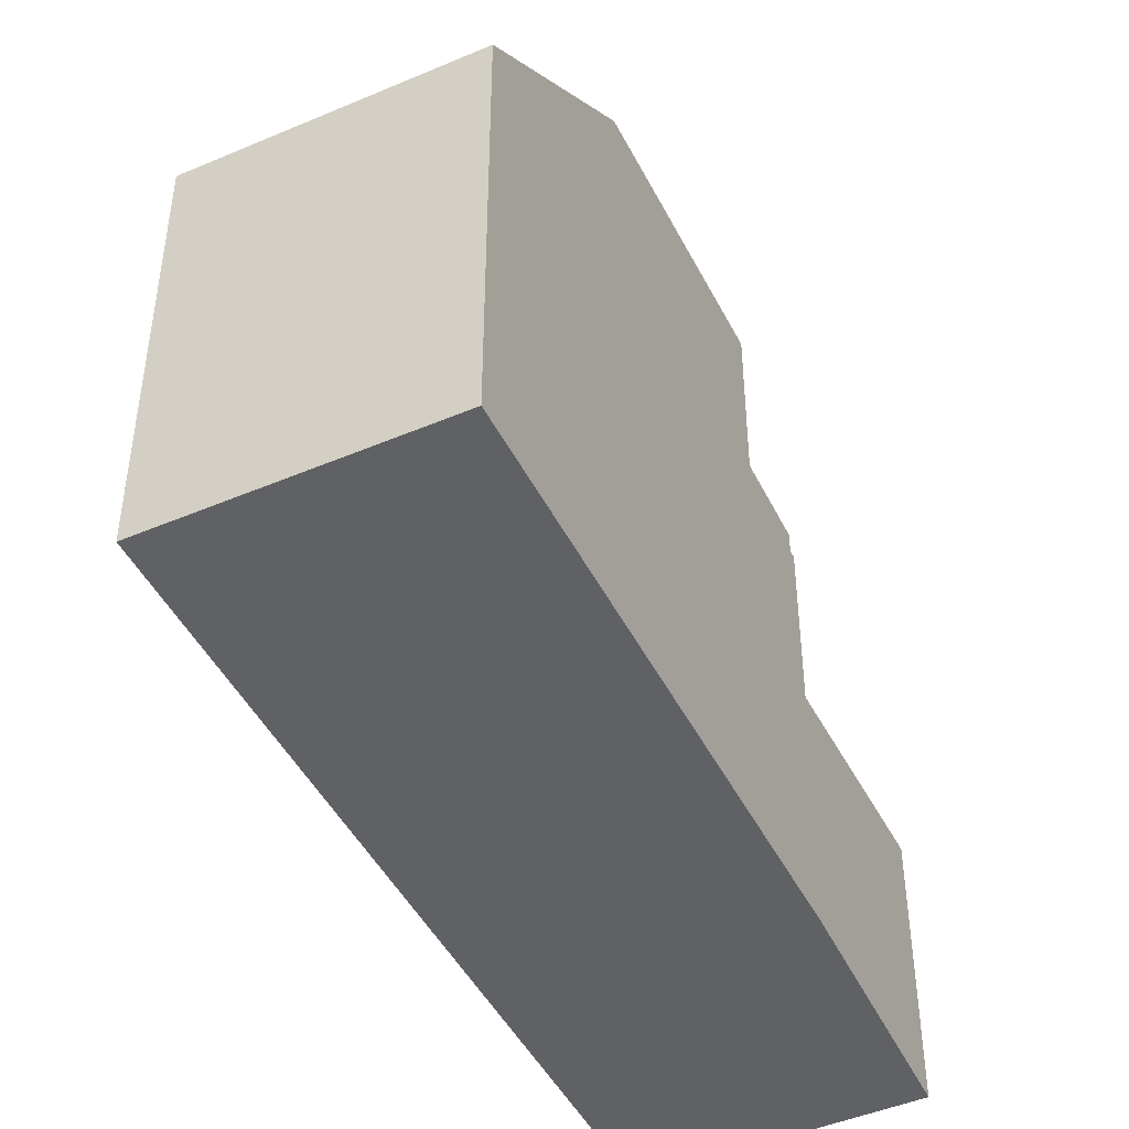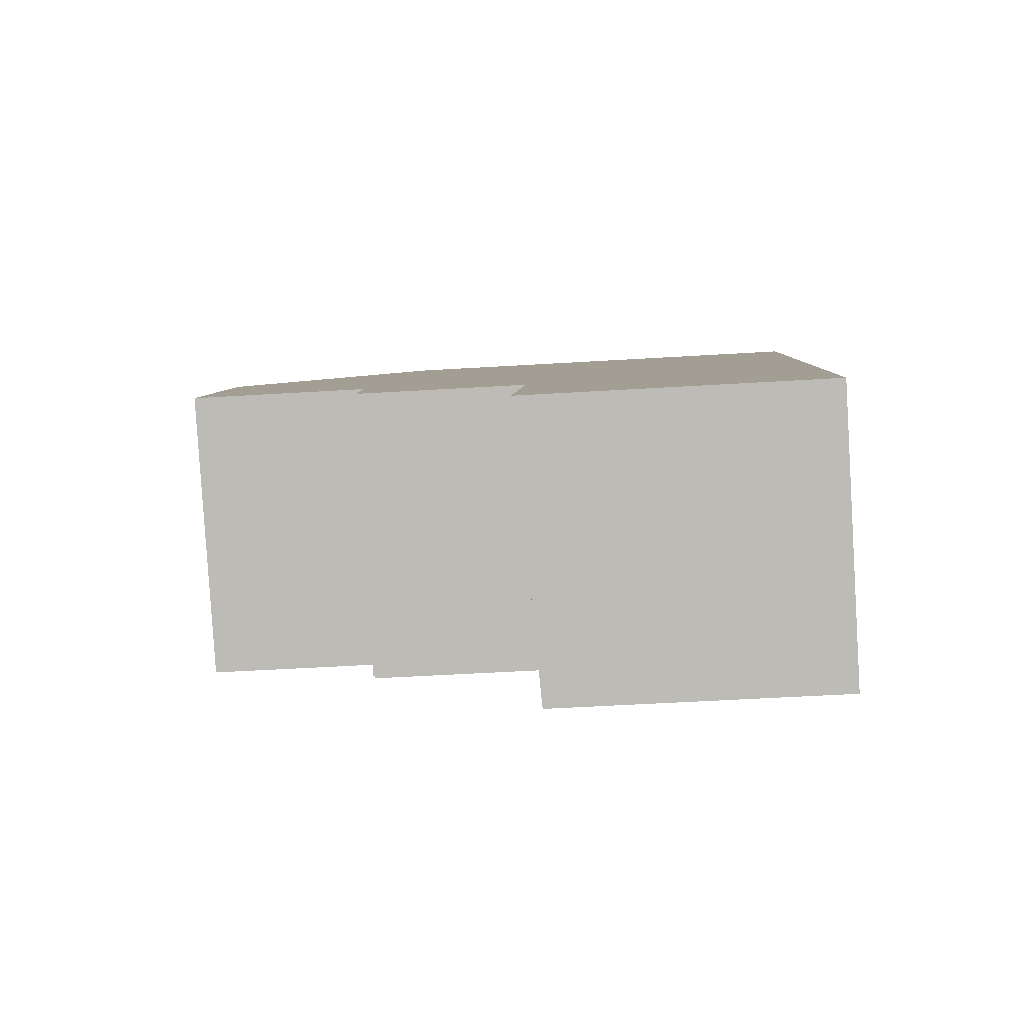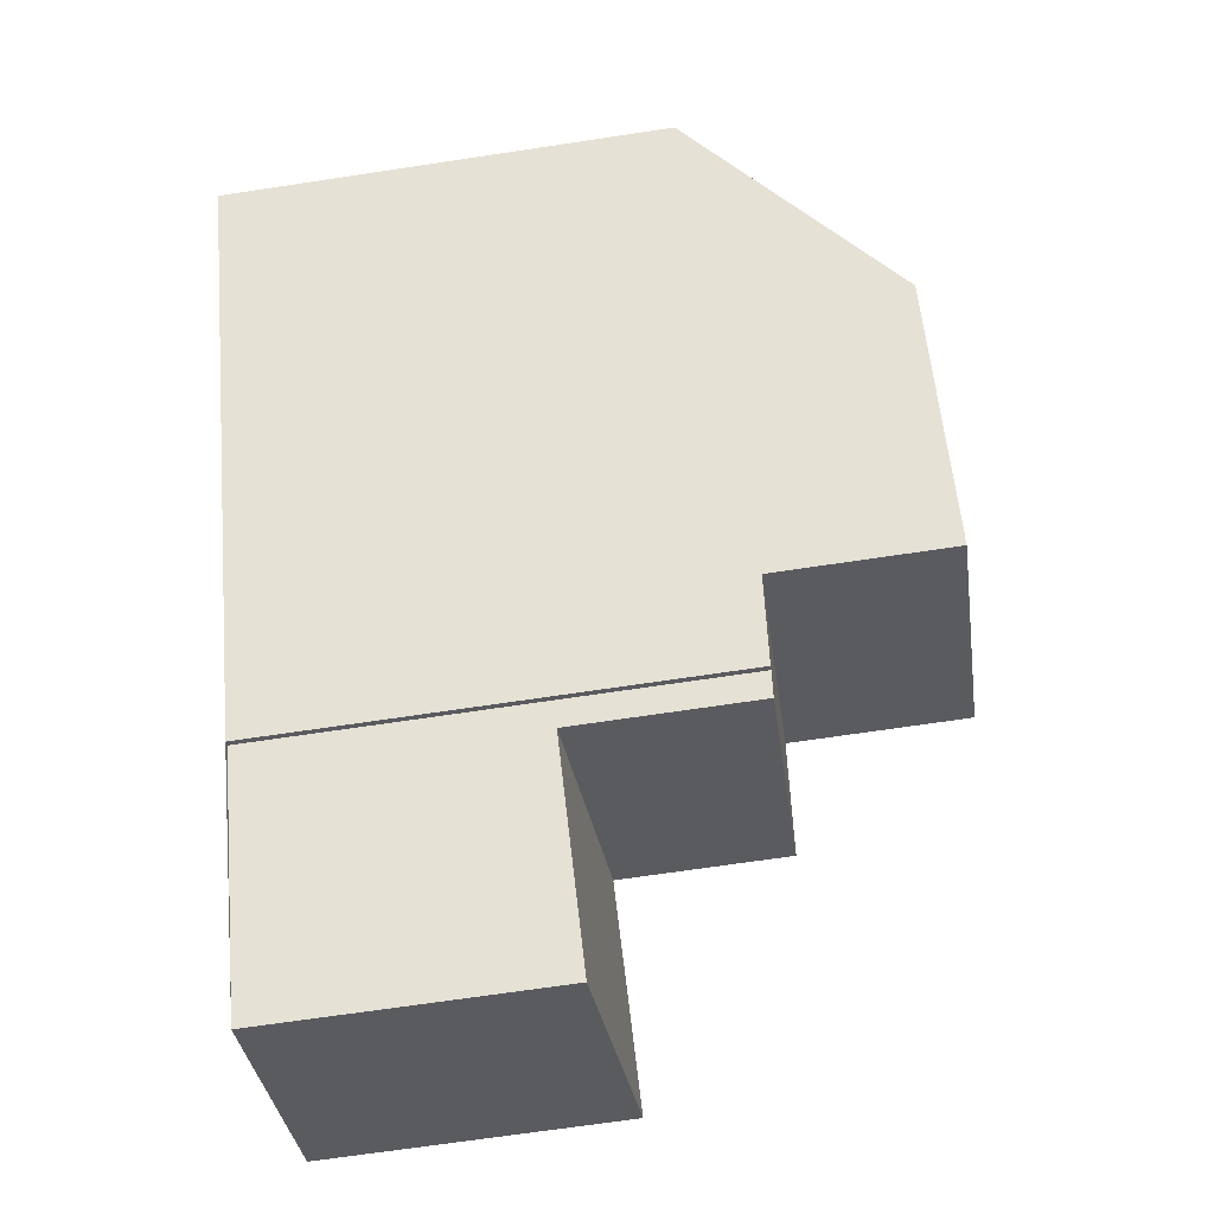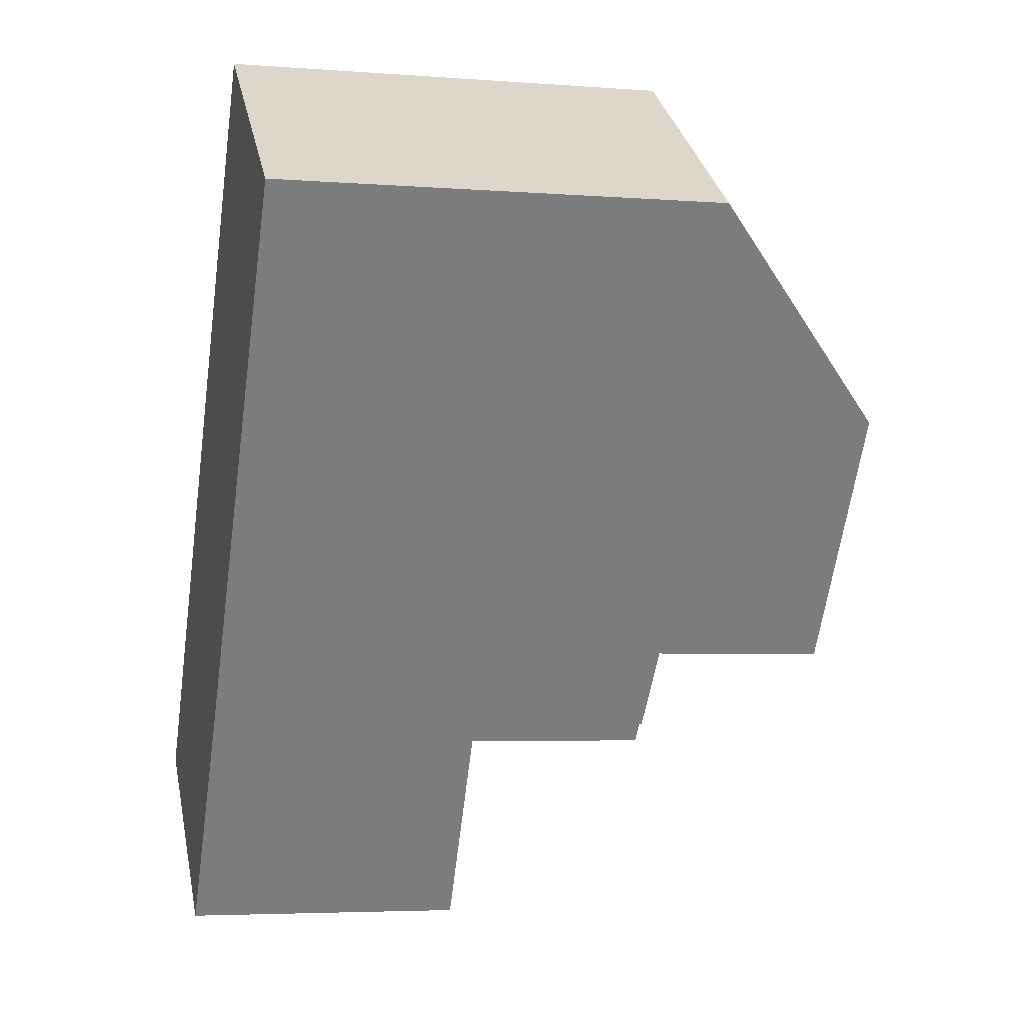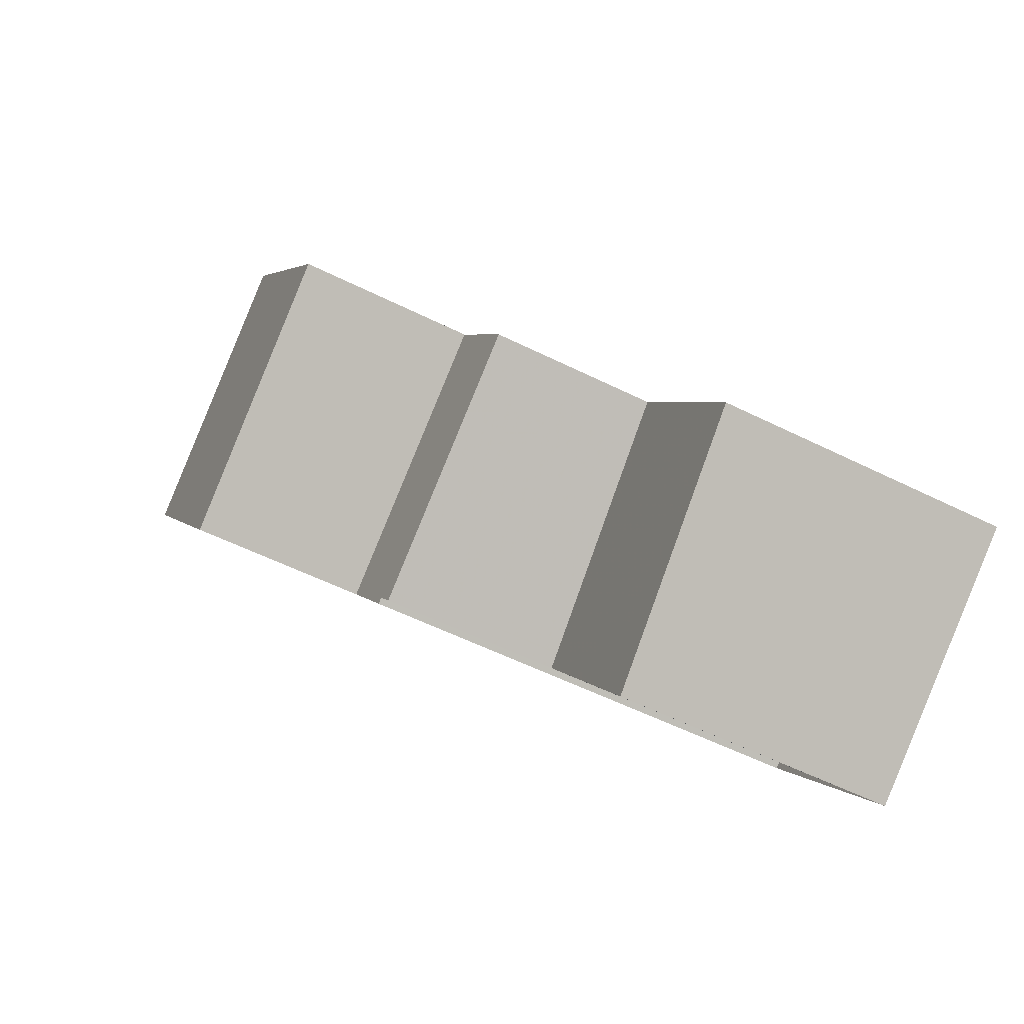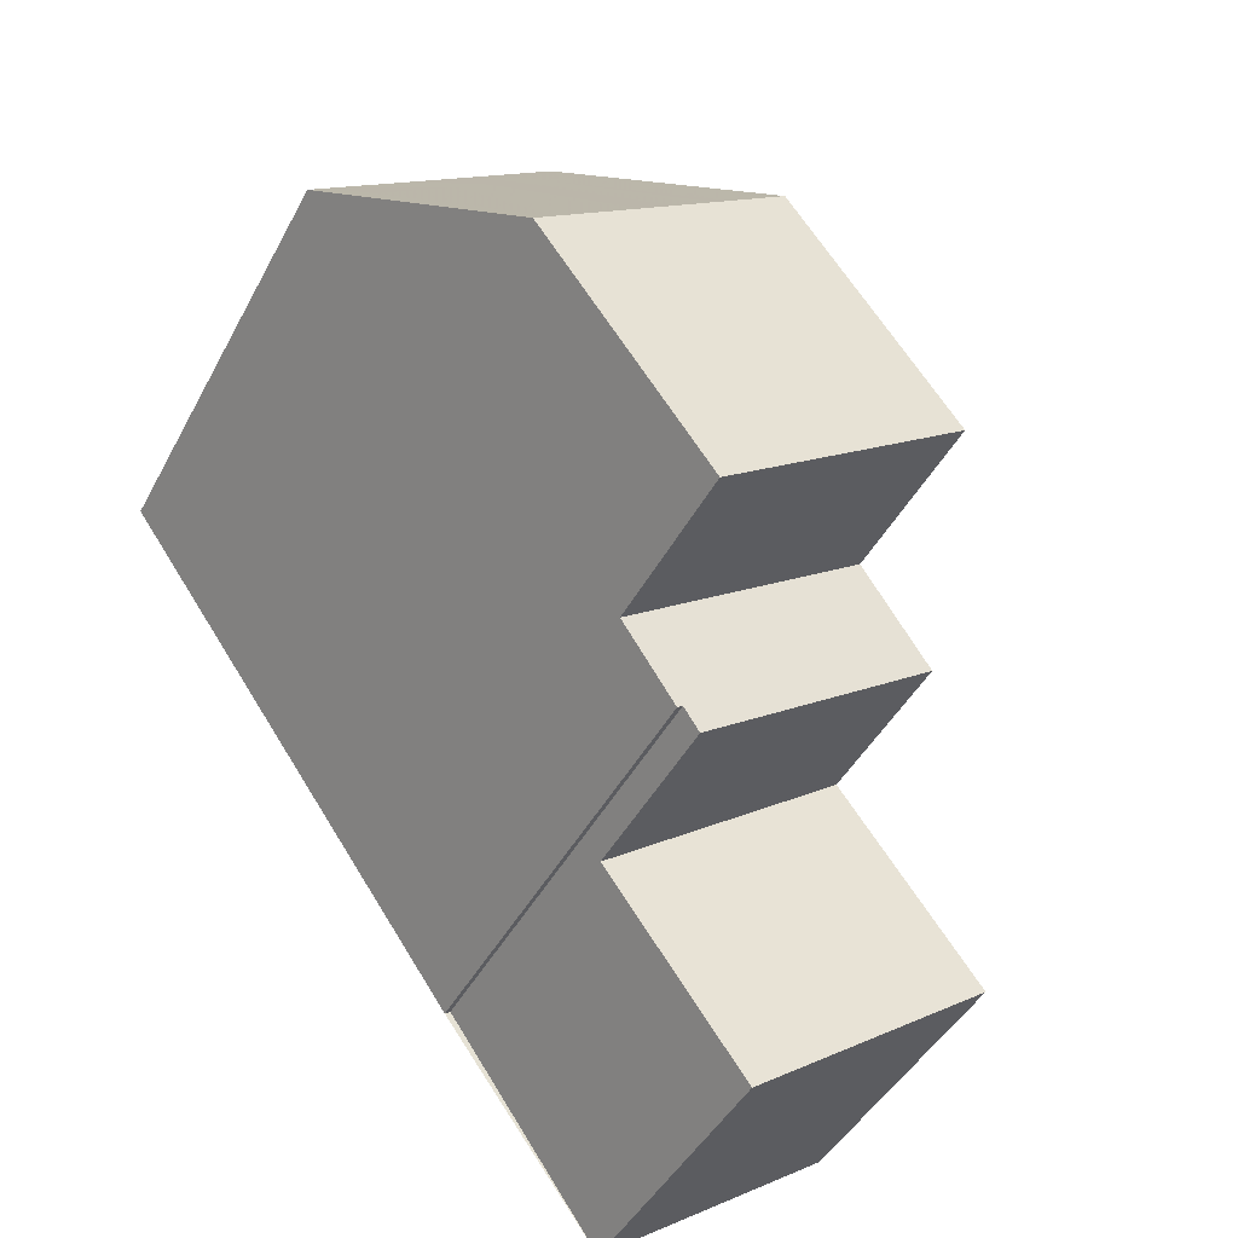
<metadata>
{"format":"obj","ext":"obj","renderer":"f3d","projection":"perspective","resolution":1024,"background":"white","views":[{"elev":-46.6,"azim":-118.8,"up":"+Z"},{"elev":-49.4,"azim":93.9,"up":"+Y"},{"elev":-68.3,"azim":-81.4,"up":"+Y"},{"elev":-4.5,"azim":-103.9,"up":"+Y"},{"elev":-54.7,"azim":62.1,"up":"+Y"},{"elev":-44.1,"azim":-26.4,"up":"+Y"}]}
</metadata>
<code>
v -14.24 193.6 -0.2314
v -17.34 191.4 -0.2217
v -10.72 182.3 -2.278
v -7.713 184.4 -2.108
v -12.75 185 0.0287
v -12.68 185 0.02873
v -15.59 189 2.326
v -12.47 191.1 2.368
v -12.51 191.1 2.367
v -15.33 189.2 2.329
v -14.31 189.9 2.343
v -12.47 191.1 2.368
v -15.59 189 2.326
v -10.36 188.1 2.388
v -13.44 186 2.347
v -11.08 182.8 -2.293
v -8.071 184.9 -2.123
v -12.48 184.7 -2.351
v -9.471 186.9 -2.18
v -16.98 190.9 0.3094
v -13.87 193.1 0.31
v -9.471 186.9 0.01608
v -12.48 184.7 0.0151
v -13.44 186 0.07462
v -10.36 188.1 0.07546
v -12.51 191.1 2.367
v -14.28 193.6 -0.2313
v -13.91 193.1 0.31
v -9.509 186.9 0.01606
v -9.509 186.9 -2.183
v -10.4 188.1 2.388
v -8.109 184.9 -2.125
v -7.751 184.4 -2.11
v -10.4 188.1 0.07545
v -13.2 186.1 2.35
v -10.91 182.9 -2.283
v -10.55 182.4 -2.268
v -13.2 186.1 0.07469
v -15.33 189.2 2.329
v -17.08 191.6 -0.2226
v -16.71 191.1 0.3095
v -12.3 184.9 0.01516
v -12.3 184.9 -2.341
v -10.32 188.1 0.07287
v -10.36 188.1 0.07286
v -11.37 187.3 0.07258
v -13.16 186.1 0.07209
v -13.4 185.9 0.07202
v -12.14 186.8 0.07237
v -16.06 192.4 -0.2257
v -15.7 191.8 0.3097
v -11.29 185.6 0.01549
v -11.29 185.6 -2.283
v -14.31 189.9 2.343
v -12.18 186.9 2.364
v -9.891 183.6 -2.226
v -9.534 183.1 -2.211
v -12.18 186.9 0.07496
v -9.822 187.3 0.03701
v -9.784 187.3 0.03702
v -10.83 186.6 0.03669
v -12.86 185.1 0.03603
v -12.62 185.3 0.03611
v -11.6 186 0.03644
v -9.509 186.9 -2.183
v -11.29 185.6 -2.283
v -9.509 186.9 0.01606
v -9.471 186.9 0.01608
v -10.52 186.1 0.01574
v -12.48 184.7 0.0151
v -12.3 184.9 0.01516
v -11.29 185.6 0.01549
v -12.3 184.9 -2.341
v -12.48 184.7 -2.351
v -9.471 186.9 -2.18
v -11.77 187.1 2.369
v -10.87 185.9 -2.26
v -9.469 183.9 -2.202
v -9.11 183.4 -2.187
v -11.77 187.1 0.07508
v -10.87 185.9 0.01562
v -11.19 186.3 0.03657
v -13.9 190.1 2.349
v -11.73 187.1 0.07248
v -15.3 192.1 0.3097
v -15.67 192.6 -0.227
v -10.87 185.9 -2.26
v -10.87 185.9 0.01562
v -13.9 190.1 2.349
v -14.27 193.6 -0.2127
v -14.23 193.6 -0.2128
v -16.05 192.3 -0.2071
v -15.65 192.6 -0.2083
v -17.33 191.4 -0.2031
v -17.06 191.6 -0.2039
v -11.07 187.6 2.379
v -10.17 186.4 -2.22
v -8.766 184.4 -2.162
v -8.407 183.9 -2.147
v -11.07 187.6 0.07527
v -10.17 186.4 0.01585
v -10.49 186.8 0.0368
v -13.19 190.6 2.358
v -11.03 187.6 0.07267
v -14.95 193.1 -0.2105
v -14.96 193.1 -0.2292
v -10.17 186.4 -2.22
v -10.17 186.4 0.01585
v -13.19 190.6 2.358
v -14.59 192.6 0.3098
v -15.29 192.9 -0.2281
v -15.28 192.9 -0.2095
v -10.52 186.1 0.01574
v -10.52 186.1 -2.24
v -14.92 192.4 0.3098
v -13.53 190.4 2.354
v -11.41 187.4 2.374
v -9.119 184.2 -2.182
v -10.52 186.1 -2.24
v -8.761 183.7 -2.167
v -11.41 187.4 0.07518
v -13.53 190.4 2.354
v -12.63 185.3 0.0361
v -12.32 184.9 0.01515
v -12.32 184.9 -2.341
v -15.34 189.2 2.329
v -13.21 186.1 2.35
v -10.92 182.9 -2.284
v -10.56 182.4 -2.269
v -13.21 186.1 0.07468
v -13.17 186.1 0.07208
v -17.09 191.6 -0.2225
v -17.08 191.6 -0.2039
v -12.32 184.9 0.01515
v -12.32 184.9 -2.341
v -16.73 191.1 0.3095
v -15.34 189.2 2.329
v -13.44 186 2.347
v -13.21 186.1 2.35
v -10.4 188.1 2.388
v -10.36 188.1 2.388
v -13.2 186.1 2.35
v -12.18 186.9 2.364
v -11.07 187.6 2.379
v -11.41 187.4 2.374
v -13.21 186.1 0.07468
v -13.44 186 0.07462
v -10.36 188.1 0.07546
v -10.4 188.1 0.07545
v -11.07 187.6 0.07527
v -11.41 187.4 0.07518
v -13.2 186.1 0.07469
v -12.18 186.9 0.07496
v -11.77 187.1 0.07508
v -11.77 187.1 2.369
v -10.7 186.7 0.03673
v -10.38 186.2 0.01578
v -11.24 187.4 0.07261
v -11.28 187.5 2.376
v -8.986 184.3 -2.174
v -10.38 186.2 -2.232
v -8.628 183.7 -2.16
v -11.28 187.5 0.07521
v -11.28 187.5 2.376
v -13.39 190.5 2.355
v -11.28 187.5 0.07521
v -13.39 190.5 2.355
v -15.16 193 -0.2286
v -15.14 193 -0.2099
v -10.38 186.2 0.01578
v -10.38 186.2 -2.232
v -14.79 192.5 0.3098
v -14.28 193.6 -0.2313
v -14.24 193.6 -0.2314
v -14.24 193.6 -5.977
v -14.28 193.6 -5.977
v -17.33 191.4 -0.2031
v -17.34 191.4 -0.2217
v -17.34 191.4 -5.977
v -17.33 191.4 -5.977
v -10.56 182.4 -2.269
v -10.72 182.3 -2.278
v -10.72 182.3 -5.977
v -10.56 182.4 -5.977
v -8.071 184.9 -2.123
v -7.713 184.4 -2.108
v -7.713 184.4 -5.977
v -8.071 184.9 -5.977
v -12.68 185 0.02873
v -12.75 185 0.0287
v -12.75 185 -5.977
v -12.68 185 -5.977
v -12.48 184.7 0.0151
v -12.68 185 0.02873
v -12.68 185 -5.977
v -12.48 184.7 -5.977
v -13.44 186 2.347
v -15.59 189 2.326
v -15.59 189 -5.977
v -13.44 186 -5.977
v -13.87 193.1 0.31
v -12.47 191.1 2.368
v -12.47 191.1 -5.977
v -13.87 193.1 -5.977
v -10.72 182.3 -2.278
v -11.08 182.8 -2.293
v -11.08 182.8 -5.977
v -10.72 182.3 -5.977
v -9.471 186.9 -2.18
v -8.071 184.9 -2.123
v -8.071 184.9 -5.977
v -9.471 186.9 -5.977
v -15.59 189 2.326
v -16.98 190.9 0.3094
v -16.98 190.9 -5.977
v -15.59 189 -5.977
v -14.23 193.6 -0.2128
v -13.87 193.1 0.31
v -13.87 193.1 -5.977
v -14.23 193.6 -5.977
v -14.96 193.1 -0.2292
v -14.28 193.6 -0.2313
v -14.28 193.6 -5.977
v -14.96 193.1 -5.977
v -7.713 184.4 -2.108
v -7.751 184.4 -2.11
v -7.751 184.4 -5.977
v -7.713 184.4 -5.977
v -9.534 183.1 -2.211
v -10.55 182.4 -2.268
v -10.55 182.4 -5.977
v -9.534 183.1 -5.977
v -17.09 191.6 -0.2225
v -17.08 191.6 -0.2226
v -17.08 191.6 -5.977
v -17.09 191.6 -5.977
v -10.36 188.1 0.07546
v -10.32 188.1 0.07287
v -10.32 188.1 -5.977
v -10.36 188.1 -5.977
v -12.86 185.1 0.03603
v -13.4 185.9 0.07202
v -13.4 185.9 -5.977
v -12.86 185.1 -5.977
v -17.08 191.6 -0.2226
v -16.06 192.4 -0.2257
v -16.06 192.4 -5.977
v -17.08 191.6 -5.977
v -9.11 183.4 -2.187
v -9.534 183.1 -2.211
v -9.534 183.1 -5.977
v -9.11 183.4 -5.977
v -10.32 188.1 0.07287
v -9.784 187.3 0.03702
v -9.784 187.3 -5.977
v -10.32 188.1 -5.977
v -12.75 185 0.0287
v -12.86 185.1 0.03603
v -12.86 185.1 -5.977
v -12.75 185 -5.977
v -9.784 187.3 0.03702
v -9.471 186.9 0.01608
v -9.471 186.9 -5.977
v -9.784 187.3 -5.977
v -11.08 182.8 -2.293
v -12.48 184.7 -2.351
v -12.48 184.7 -5.977
v -11.08 182.8 -5.977
v -8.761 183.7 -2.167
v -9.11 183.4 -2.187
v -9.11 183.4 -5.977
v -8.761 183.7 -5.977
v -16.06 192.4 -0.2257
v -15.67 192.6 -0.227
v -15.67 192.6 -5.977
v -16.06 192.4 -5.977
v -14.24 193.6 -0.2314
v -14.23 193.6 -0.2128
v -14.23 193.6 -5.977
v -14.24 193.6 -5.977
v -16.98 190.9 0.3094
v -17.33 191.4 -0.2031
v -17.33 191.4 -5.977
v -16.98 190.9 -5.977
v -7.751 184.4 -2.11
v -8.407 183.9 -2.147
v -8.407 183.9 -5.977
v -7.751 184.4 -5.977
v -15.16 193 -0.2286
v -14.96 193.1 -0.2292
v -14.96 193.1 -5.977
v -15.16 193 -5.977
v -15.67 192.6 -0.227
v -15.29 192.9 -0.2281
v -15.29 192.9 -5.977
v -15.67 192.6 -5.977
v -8.628 183.7 -2.16
v -8.761 183.7 -2.167
v -8.761 183.7 -5.977
v -8.628 183.7 -5.977
v -10.55 182.4 -2.268
v -10.56 182.4 -2.269
v -10.56 182.4 -5.977
v -10.55 182.4 -5.977
v -17.34 191.4 -0.2217
v -17.09 191.6 -0.2225
v -17.09 191.6 -5.977
v -17.34 191.4 -5.977
v -12.47 191.1 2.368
v -10.36 188.1 2.388
v -10.36 188.1 -5.977
v -12.47 191.1 -5.977
v -13.4 185.9 0.07202
v -13.44 186 0.07462
v -13.44 186 -5.977
v -13.4 185.9 -5.977
v -8.407 183.9 -2.147
v -8.628 183.7 -2.16
v -8.628 183.7 -5.977
v -8.407 183.9 -5.977
v -15.29 192.9 -0.2281
v -15.16 193 -0.2286
v -15.16 193 -5.977
v -15.29 192.9 -5.977
v -7.713 184.4 -5.977
v -10.72 182.3 -5.977
v -12.68 185 -5.977
v -12.75 185 -5.977
v -17.34 191.4 -5.977
v -14.24 193.6 -5.977
f 60 44 45 59
f 139 126 7 138
f 141 8 9 140
f 143 11 10 142
f 140 9 103 144
f 91 1 27 90
f 30 19 22 29
f 125 74 16 128
f 128 16 3 129
f 127 15 24 130
f 156 102 104 158
f 123 63 47 131
f 64 49 47 63
f 84 49 64 82
f 26 12 21 28
f 93 86 50 92
f 88 52 53 87
f 65 32 17 75
f 33 4 17 32
f 34 25 14 31
f 85 51 54 89
f 73 36 56 66
f 56 36 37 57
f 55 35 38 58
f 133 95 40 132
f 135 43 42 134
f 137 39 41 136
f 149 45 44 148
f 158 104 150 166
f 146 131 47 152
f 152 47 49 153
f 153 49 84 154
f 92 50 40 95
f 52 42 43 53
f 51 41 39 54
f 98 32 65 97
f 99 33 32 98
f 100 34 31 96
f 68 60 59 67
f 157 101 102 156
f 124 71 63 123
f 72 64 63 71
f 82 64 72 81
f 77 66 56 78
f 78 56 57 79
f 76 55 58 80
f 81 69 61 82
f 155 83 11 143
f 82 61 46 84
f 169 105 106 168
f 171 107 108 170
f 167 109 110 172
f 154 84 46 151
f 90 28 21 91
f 92 51 85 93
f 136 41 95 133
f 95 41 51 92
f 172 110 105 169
f 119 77 78 118
f 118 78 79 120
f 117 76 80 121
f 101 67 59 102
f 145 122 83 155
f 102 59 45 104
f 150 104 45 149
f 105 90 27 106
f 107 30 29 108
f 109 26 28 110
f 110 28 90 105
f 111 86 93 112
f 113 88 87 114
f 115 85 89 116
f 112 93 85 115
f 161 119 118 160
f 160 118 120 162
f 159 117 121 163
f 165 122 145 164
f 123 62 5 6 70 124
f 142 10 126 139
f 128 36 73 125
f 129 37 36 128
f 130 38 35 127
f 131 48 62 123
f 132 2 94 133
f 134 23 18 135
f 136 20 13 137
f 147 48 131 146
f 133 94 20 136
f 156 61 69 157
f 158 46 61 156
f 160 98 97 161
f 162 99 98 160
f 163 100 96 159
f 164 144 103 165
f 166 151 46 158
f 168 111 112 169
f 170 113 114 171
f 172 115 116 167
f 169 112 115 172
f 174 175 176 173
f 178 179 180 177
f 182 183 184 181
f 186 187 188 185
f 190 191 192 189
f 194 195 196 193
f 198 199 200 197
f 202 203 204 201
f 206 207 208 205
f 210 211 212 209
f 214 215 216 213
f 218 219 220 217
f 222 223 224 221
f 226 227 228 225
f 230 231 232 229
f 234 235 236 233
f 238 239 240 237
f 242 243 244 241
f 246 247 248 245
f 250 251 252 249
f 254 255 256 253
f 258 259 260 257
f 262 263 264 261
f 266 267 268 265
f 270 271 272 269
f 274 275 276 273
f 278 279 280 277
f 282 283 284 281
f 286 287 288 285
f 290 291 292 289
f 294 295 296 293
f 298 299 300 297
f 302 303 304 301
f 306 307 308 305
f 310 311 312 309
f 314 315 316 313
f 318 319 320 317
f 322 323 324 321
f 326 327 328 329 330 325

</code>
